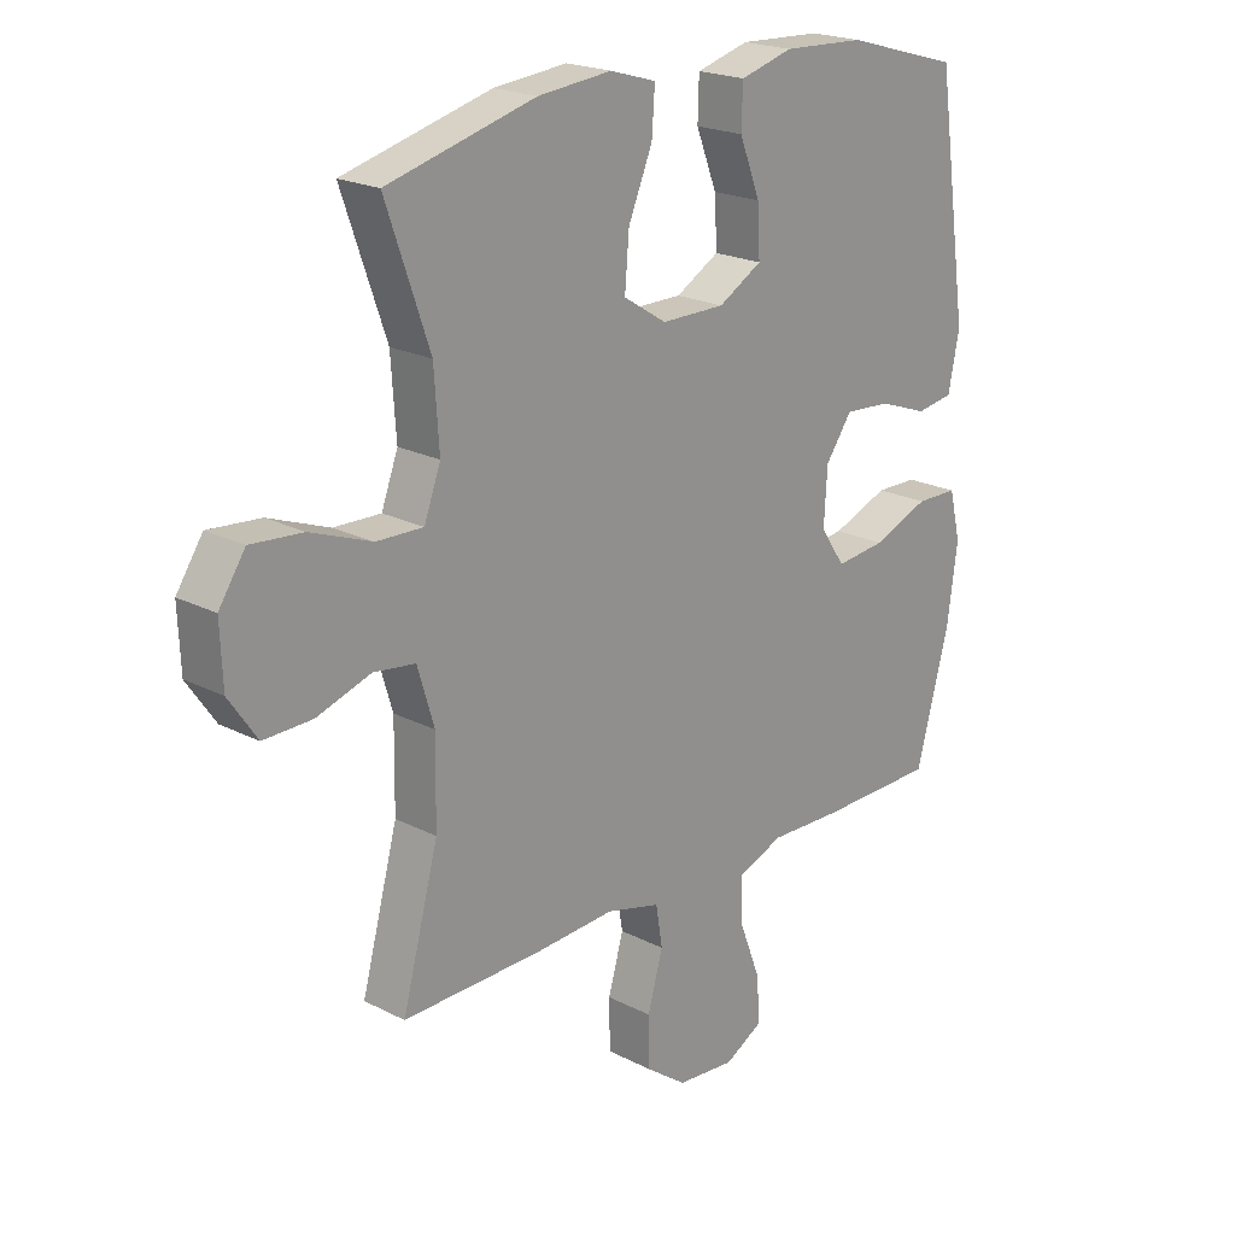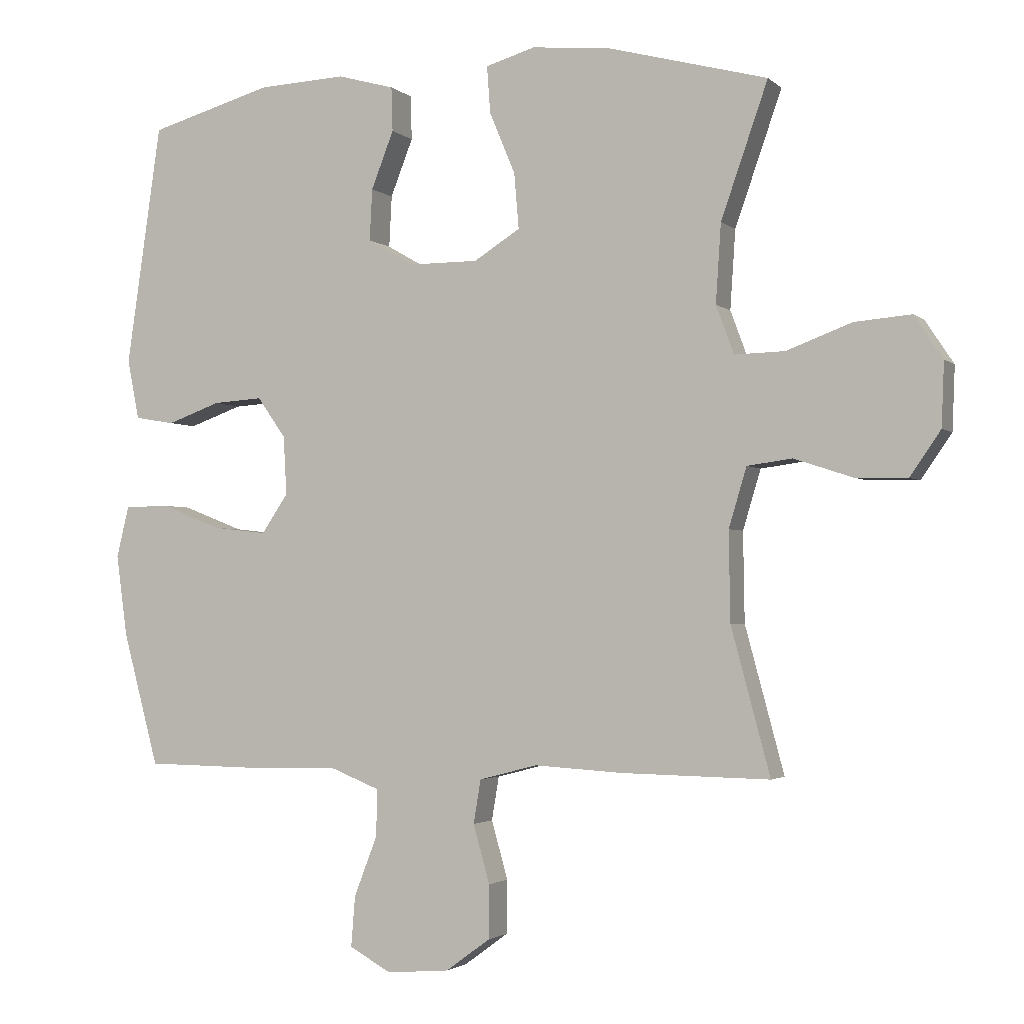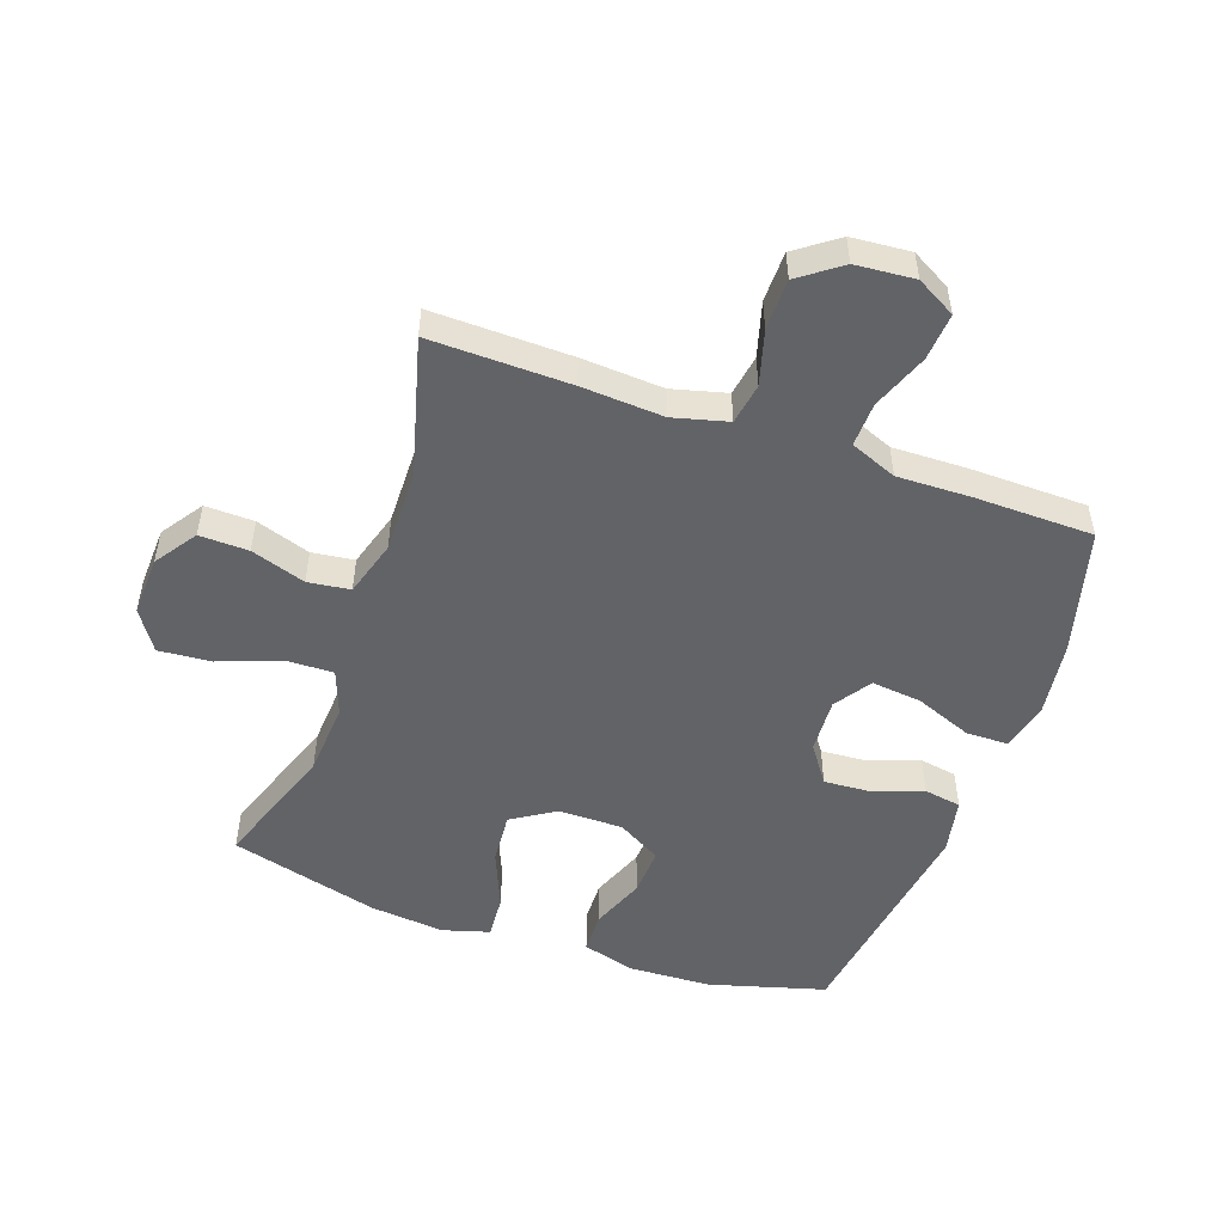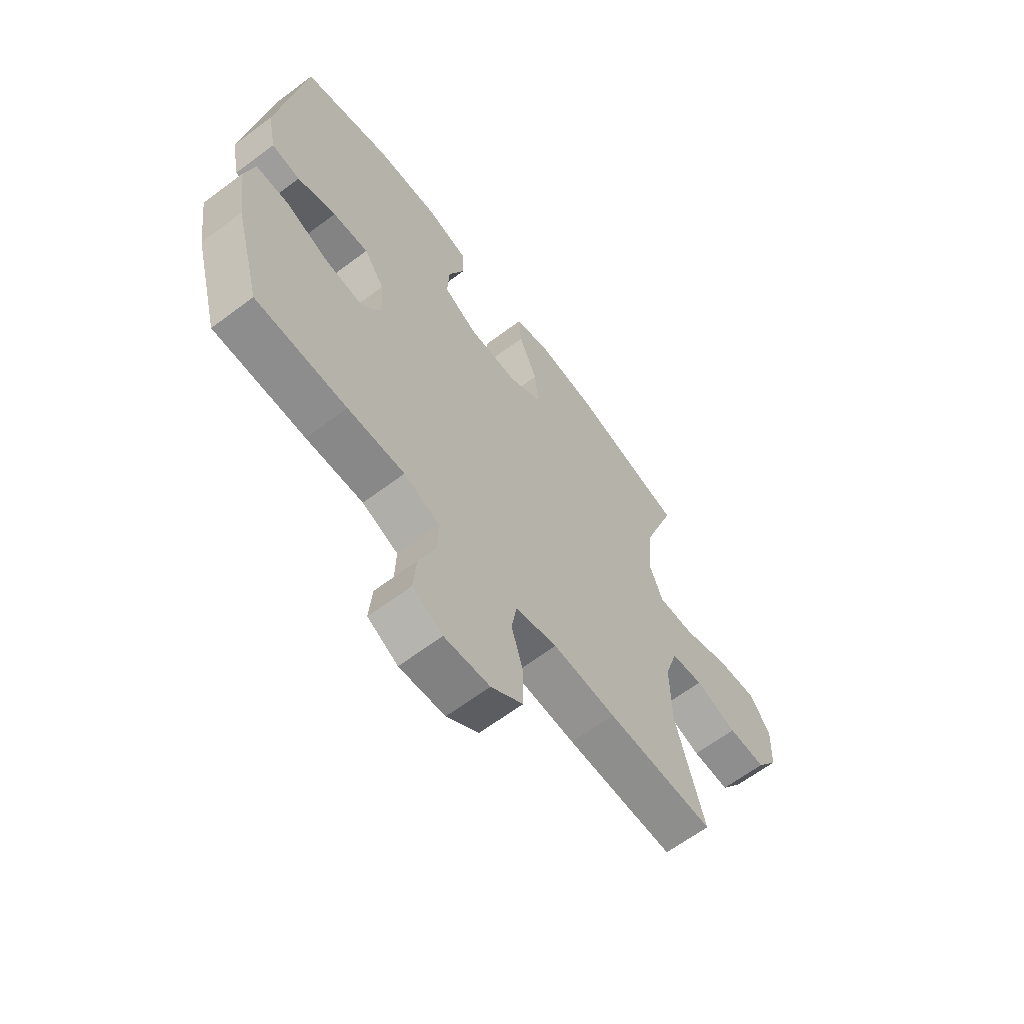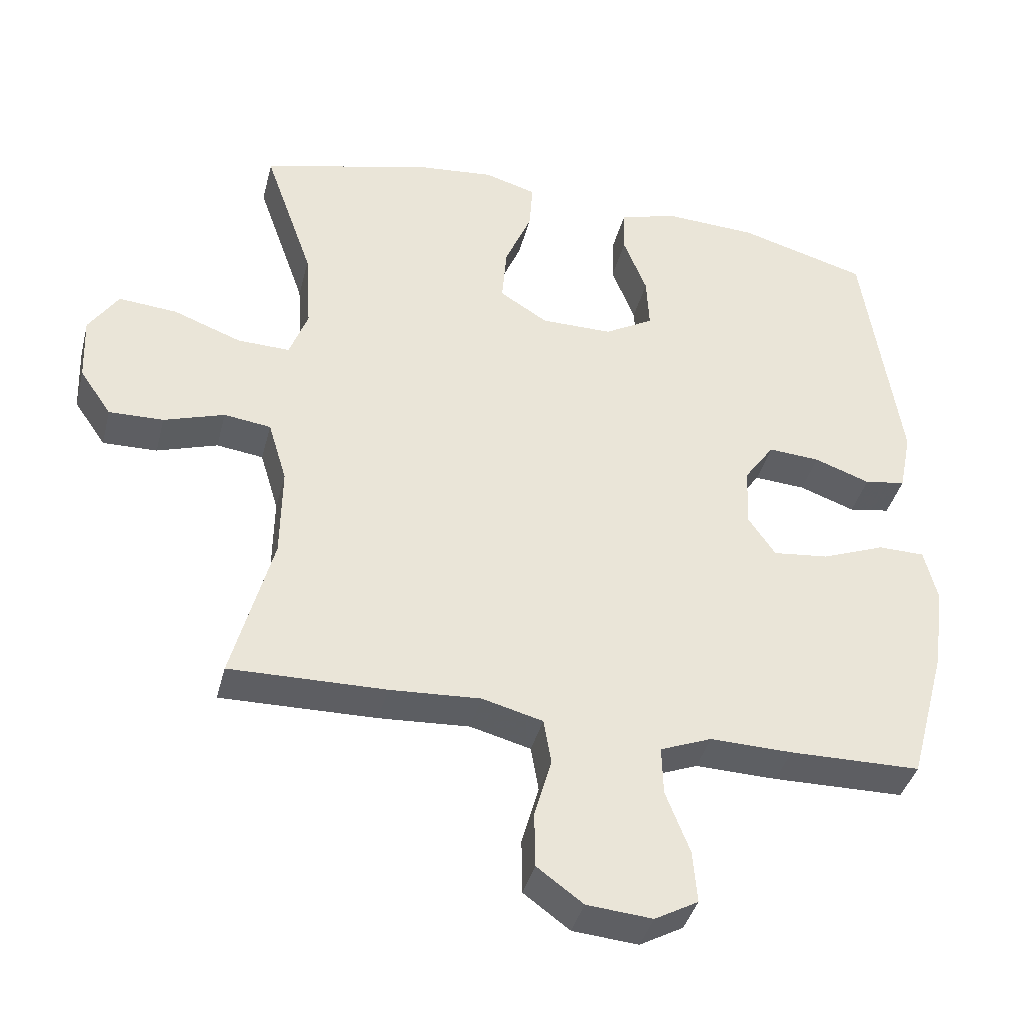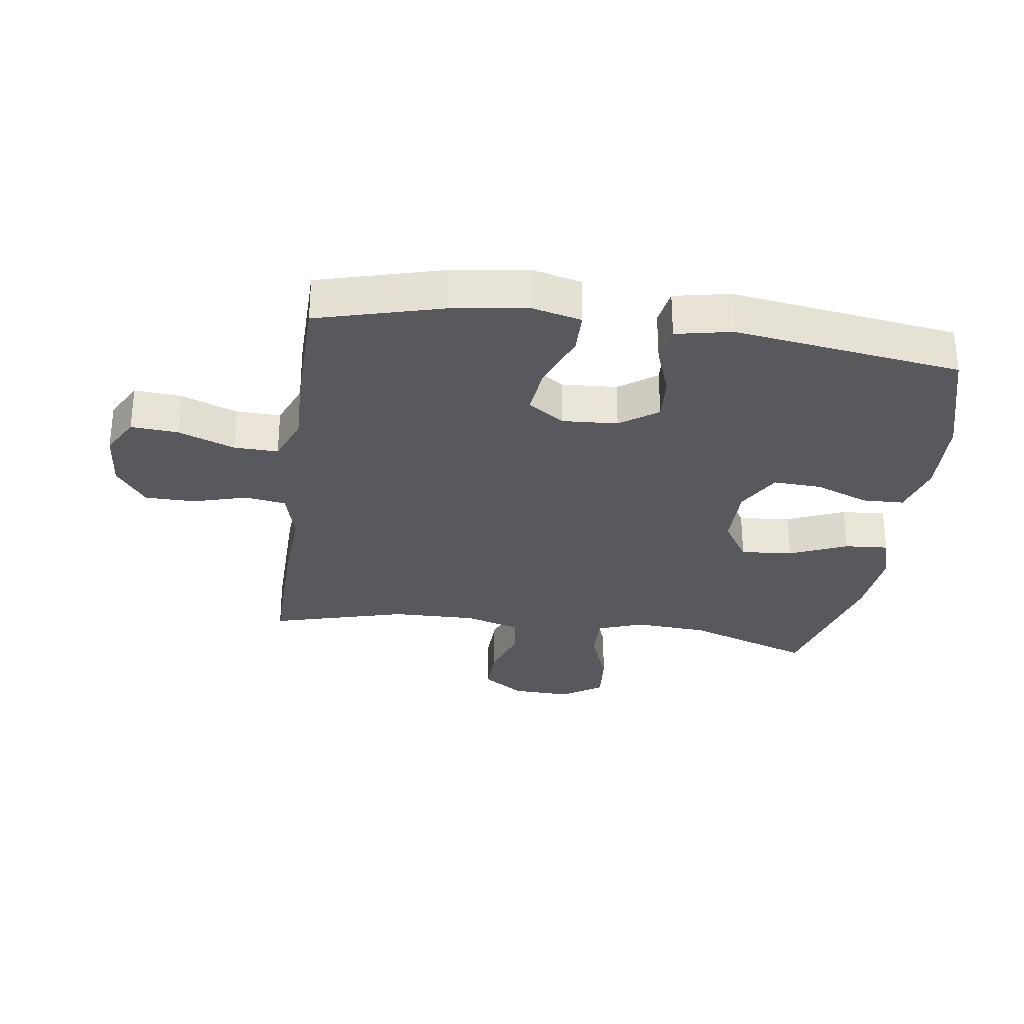
<metadata>
{"format":"obj","ext":"obj","renderer":"f3d","projection":"perspective","resolution":1024,"background":"white","views":[{"elev":20.9,"azim":132.7,"up":"+Z"},{"elev":-2.4,"azim":22.3,"up":"+Z"},{"elev":-51.0,"azim":160.6,"up":"+Y"},{"elev":-64.0,"azim":-52.9,"up":"+Z"},{"elev":-39.7,"azim":165.9,"up":"+Z"},{"elev":-29.9,"azim":-97.9,"up":"+Y"}]}
</metadata>
<code>
v -0.5 0.07 -0.5
v -0.554 0.07 -0.299
v -0.571 0.07 -0.175
v -0.552 0.07 -0.097
v -0.484 0.07 -0.096
v -0.392 0.07 -0.132
v -0.311 0.07 -0.141
v -0.271 0.07 -0.082
v -0.276 0.07 0.007
v -0.319 0.07 0.068
v -0.394 0.07 0.063
v -0.475 0.07 0.034
v -0.535 0.07 0.044
v -0.553 0.07 0.134
v -0.5 0.07 0.5
v -0.313 0.07 0.553
v -0.18 0.07 0.559
v -0.094 0.07 0.535
v -0.092 0.07 0.468
v -0.126 0.07 0.381
v -0.13 0.07 0.303
v -0.059 0.07 0.262
v 0.045 0.07 0.262
v 0.115 0.07 0.306
v 0.108 0.07 0.39
v 0.069 0.07 0.483
v 0.064 0.07 0.554
v 0.139 0.07 0.576
v 0.259 0.07 0.564
v 0.5 0.07 0.5
v 0.429 0.07 0.297
v 0.421 0.07 0.178
v 0.448 0.07 0.105
v 0.524 0.07 0.107
v 0.623 0.07 0.144
v 0.708 0.07 0.151
v 0.751 0.07 0.086
v 0.747 0.07 -0.01
v 0.701 0.07 -0.077
v 0.622 0.07 -0.075
v 0.534 0.07 -0.046
v 0.466 0.07 -0.055
v 0.439 0.07 -0.145
v 0.441 0.07 -0.28
v 0.5 0.07 -0.5
v 0.274 0.07 -0.496
v 0.142 0.07 -0.488
v 0.054 0.07 -0.511
v 0.043 0.07 -0.577
v 0.068 0.07 -0.665
v 0.067 0.07 -0.746
v 0 0.07 -0.795
v -0.095 0.07 -0.803
v -0.158 0.07 -0.768
v -0.152 0.07 -0.692
v -0.117 0.07 -0.601
v -0.115 0.07 -0.53
v -0.19 0.07 -0.5
v -0.309 0.07 -0.503
v -0.5 0 -0.5
v -0.554 0 -0.299
v -0.571 0 -0.175
v -0.552 0 -0.097
v -0.484 0 -0.096
v -0.392 0 -0.132
v -0.311 0 -0.141
v -0.271 0 -0.082
v -0.276 0 0.007
v -0.319 0 0.068
v -0.394 0 0.063
v -0.475 0 0.034
v -0.535 0 0.044
v -0.553 0 0.134
v -0.5 0 0.5
v -0.313 0 0.553
v -0.18 0 0.559
v -0.094 0 0.535
v -0.092 0 0.468
v -0.126 0 0.381
v -0.13 0 0.303
v -0.059 0 0.262
v 0.045 0 0.262
v 0.115 0 0.306
v 0.108 0 0.39
v 0.069 0 0.483
v 0.064 0 0.554
v 0.139 0 0.576
v 0.259 0 0.564
v 0.5 0 0.5
v 0.429 0 0.297
v 0.421 0 0.178
v 0.448 0 0.105
v 0.524 0 0.107
v 0.623 0 0.144
v 0.708 0 0.151
v 0.751 0 0.086
v 0.747 0 -0.01
v 0.701 0 -0.077
v 0.622 0 -0.075
v 0.534 0 -0.046
v 0.466 0 -0.055
v 0.439 0 -0.145
v 0.441 0 -0.28
v 0.5 0 -0.5
v 0.274 0 -0.496
v 0.142 0 -0.488
v 0.054 0 -0.511
v 0.043 0 -0.577
v 0.068 0 -0.665
v 0.067 0 -0.746
v 0 0 -0.795
v -0.095 0 -0.803
v -0.158 0 -0.768
v -0.152 0 -0.692
v -0.117 0 -0.601
v -0.115 0 -0.53
v -0.19 0 -0.5
v -0.309 0 -0.503
f 58 59 1 2
f 57 58 2 3
f 53 54 55 56
f 53 56 57
f 52 53 57
f 49 50 51 52
f 48 49 52 57
f 47 48 57 3
f 44 45 46 47
f 43 44 47 3
f 38 39 40 41
f 38 41 42
f 37 38 42
f 34 35 36 37
f 33 34 37 42
f 32 33 42 43
f 28 29 30 31
f 28 31 32
f 25 26 27 28
f 24 25 28 32
f 23 24 32 43
f 17 18 19 20
f 17 20 21
f 16 17 21
f 15 16 21
f 14 15 21 22
f 11 12 13 14
f 10 11 14 22
f 3 4 5 6
f 3 6 7
f 43 3 7
f 23 43 7 8
f 9 10 22 23
f 8 9 23
f 61 60 118 117
f 62 61 117 116
f 115 114 113 112
f 116 115 112
f 116 112 111
f 111 110 109 108
f 116 111 108 107
f 62 116 107 106
f 106 105 104 103
f 62 106 103 102
f 100 99 98 97
f 101 100 97
f 101 97 96
f 96 95 94 93
f 101 96 93 92
f 102 101 92 91
f 90 89 88 87
f 91 90 87
f 87 86 85 84
f 91 87 84 83
f 102 91 83 82
f 79 78 77 76
f 80 79 76
f 80 76 75
f 80 75 74
f 81 80 74 73
f 73 72 71 70
f 81 73 70 69
f 65 64 63 62
f 66 65 62
f 66 62 102
f 67 66 102 82
f 82 81 69 68
f 82 68 67
f 1 60 61 2
f 2 61 62 3
f 3 62 63 4
f 4 63 64 5
f 5 64 65 6
f 6 65 66 7
f 7 66 67 8
f 8 67 68 9
f 9 68 69 10
f 10 69 70 11
f 11 70 71 12
f 12 71 72 13
f 13 72 73 14
f 14 73 74 15
f 15 74 75 16
f 16 75 76 17
f 17 76 77 18
f 18 77 78 19
f 19 78 79 20
f 20 79 80 21
f 21 80 81 22
f 22 81 82 23
f 23 82 83 24
f 24 83 84 25
f 25 84 85 26
f 26 85 86 27
f 27 86 87 28
f 28 87 88 29
f 29 88 89 30
f 30 89 90 31
f 31 90 91 32
f 32 91 92 33
f 33 92 93 34
f 34 93 94 35
f 35 94 95 36
f 36 95 96 37
f 37 96 97 38
f 38 97 98 39
f 39 98 99 40
f 40 99 100 41
f 41 100 101 42
f 42 101 102 43
f 43 102 103 44
f 44 103 104 45
f 45 104 105 46
f 46 105 106 47
f 47 106 107 48
f 48 107 108 49
f 49 108 109 50
f 50 109 110 51
f 51 110 111 52
f 52 111 112 53
f 53 112 113 54
f 54 113 114 55
f 55 114 115 56
f 56 115 116 57
f 57 116 117 58
f 58 117 118 59
f 59 118 60 1

</code>
